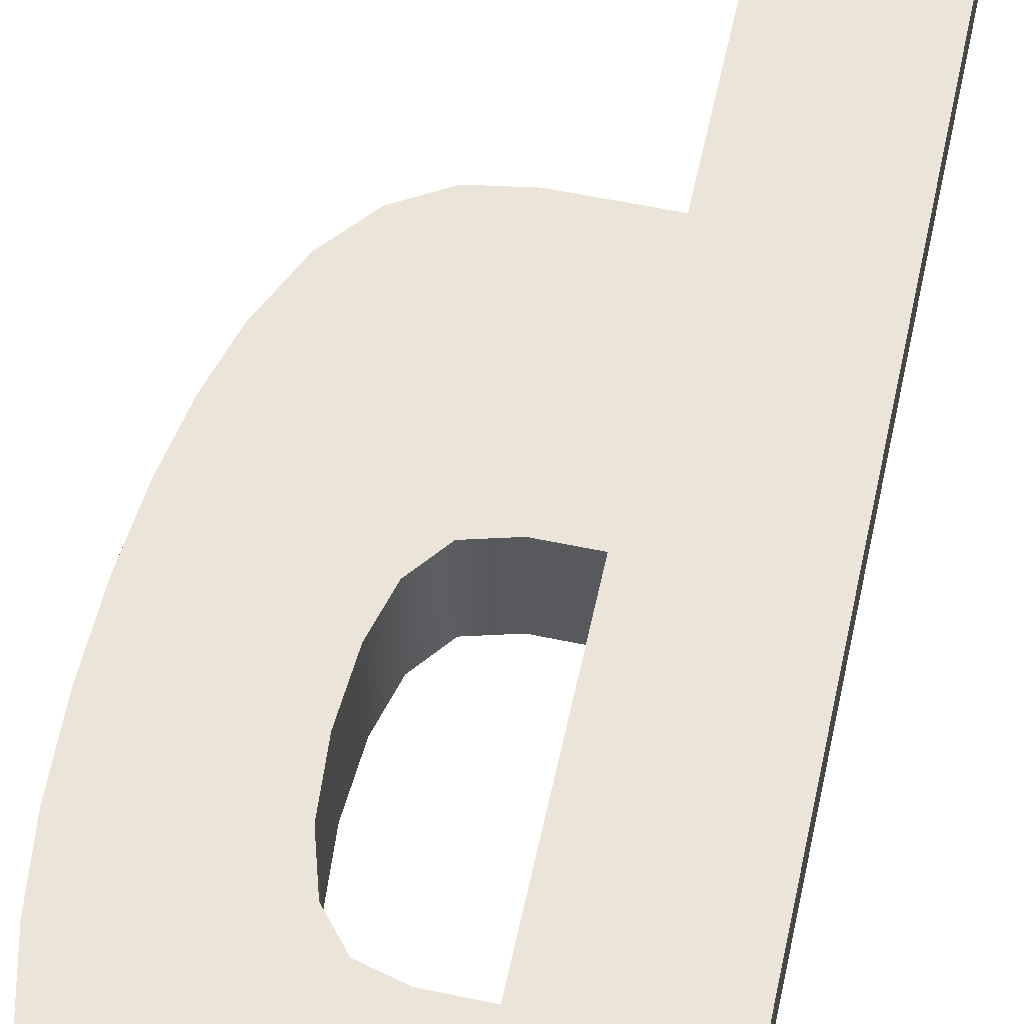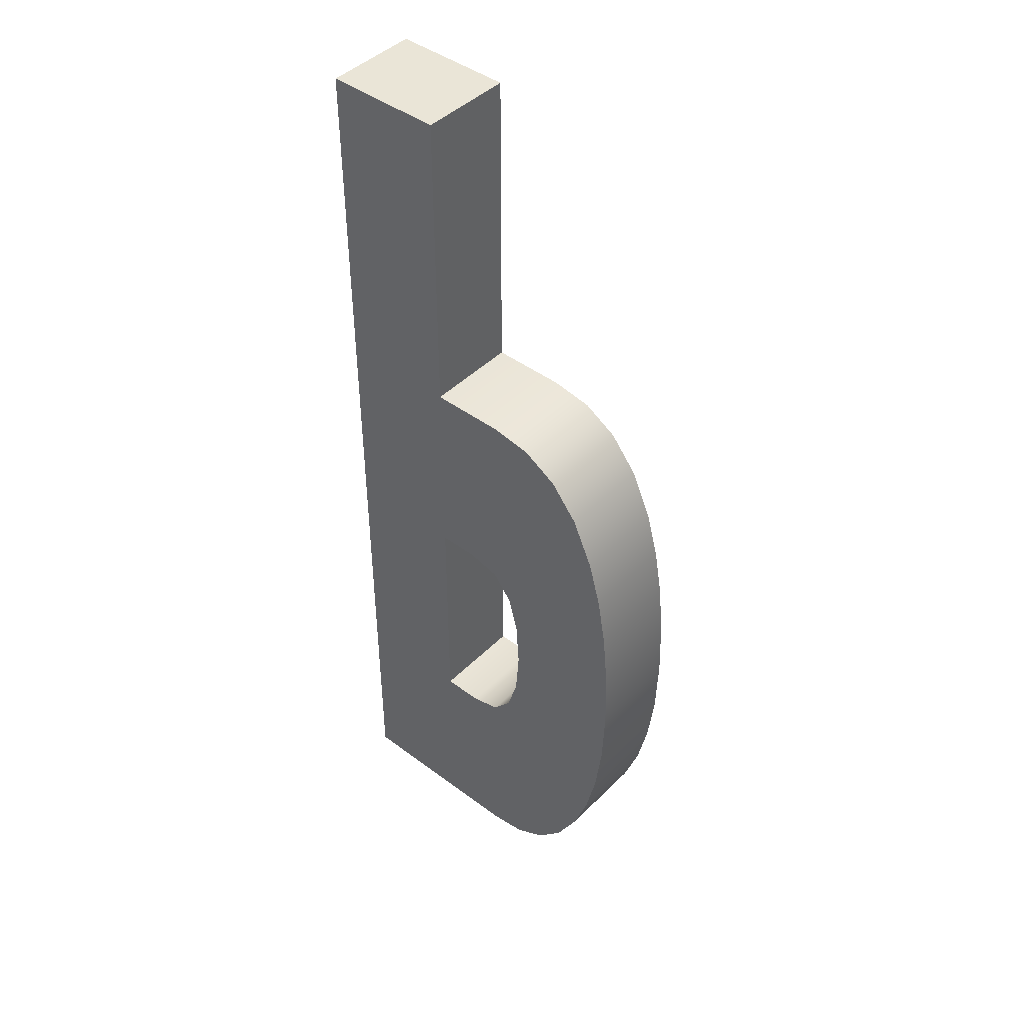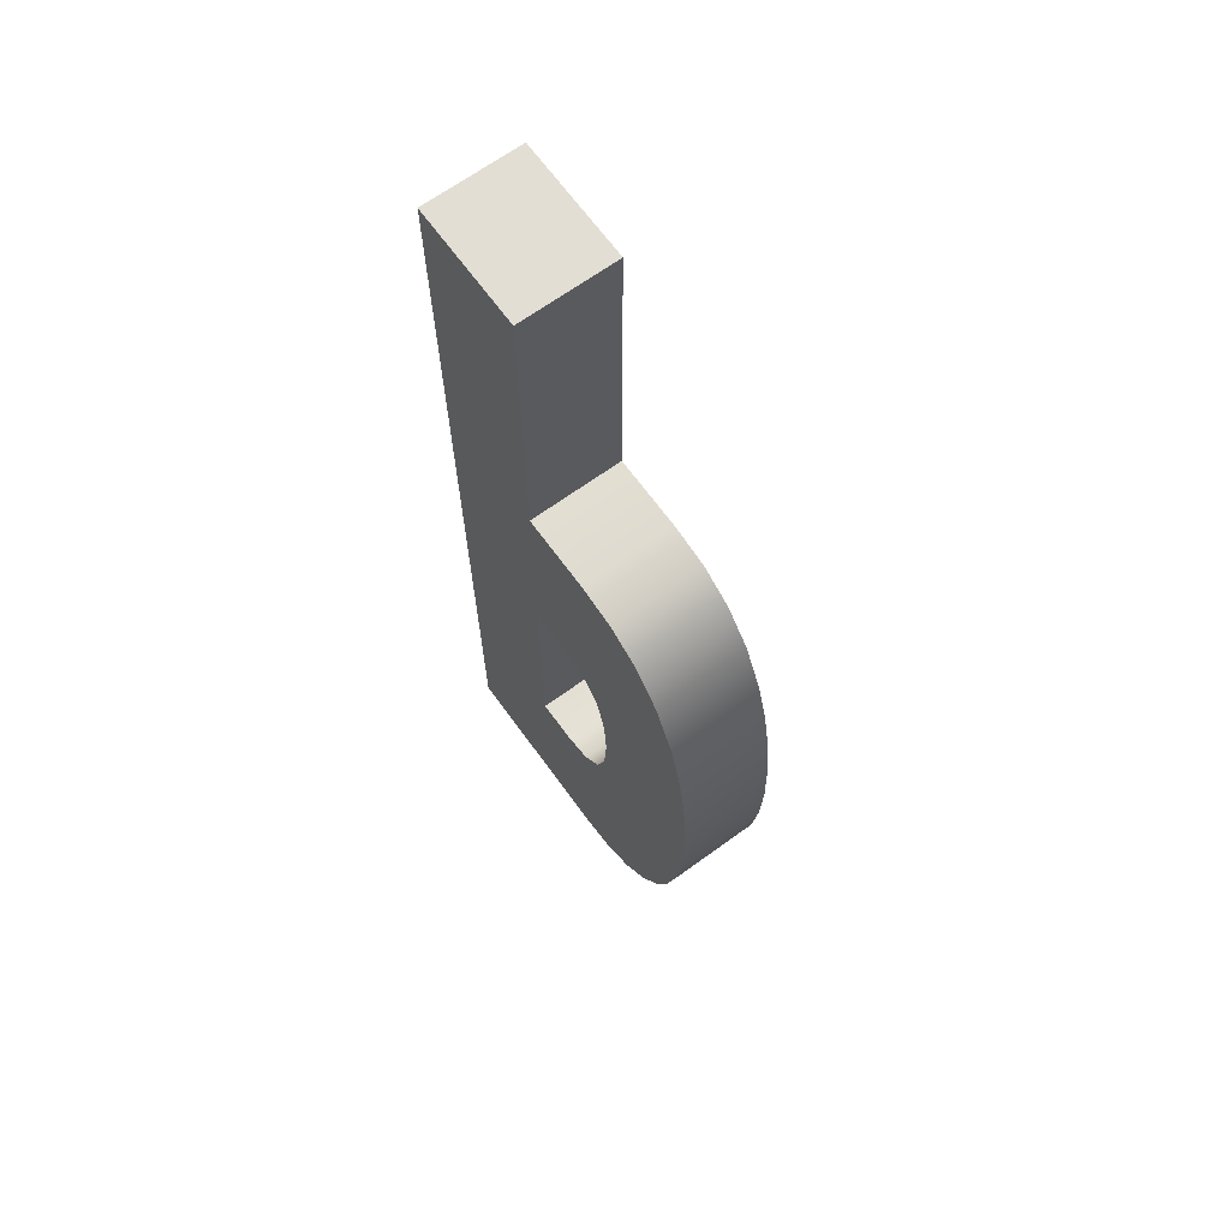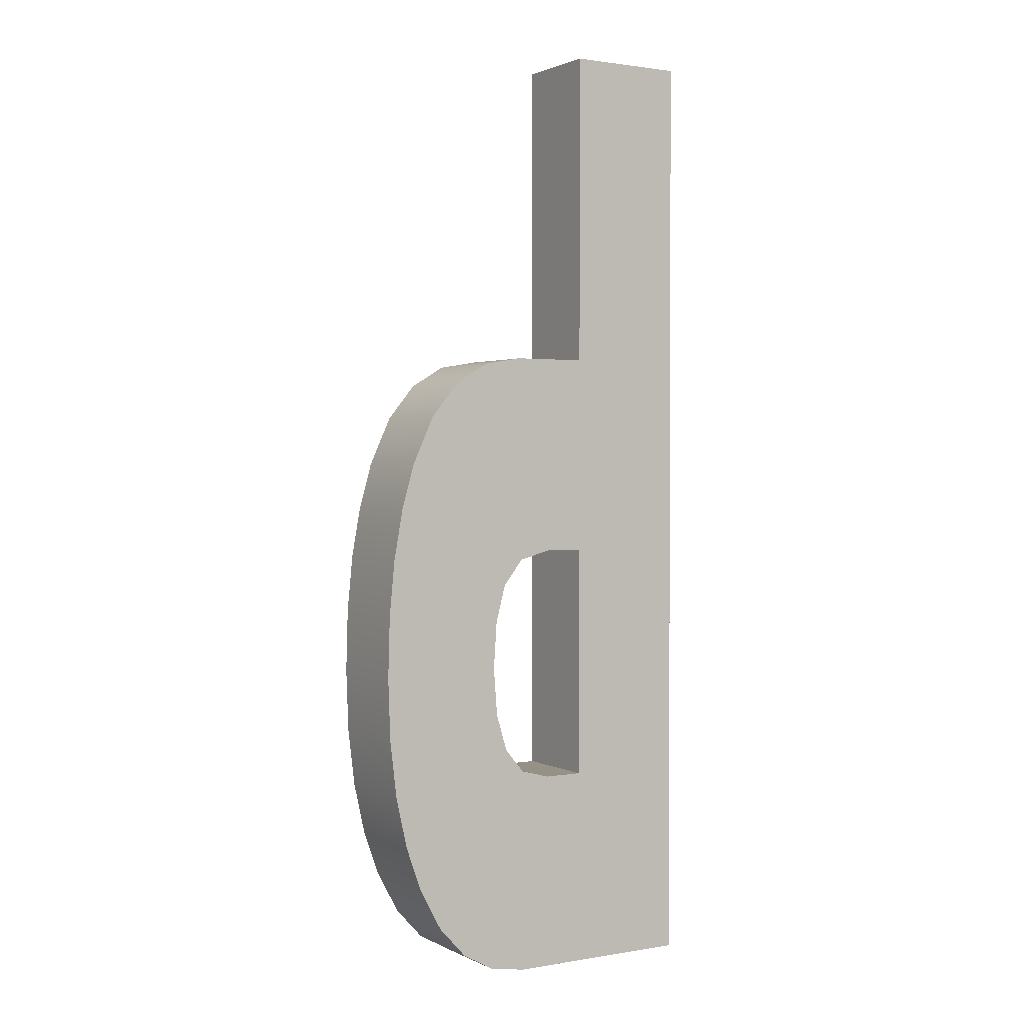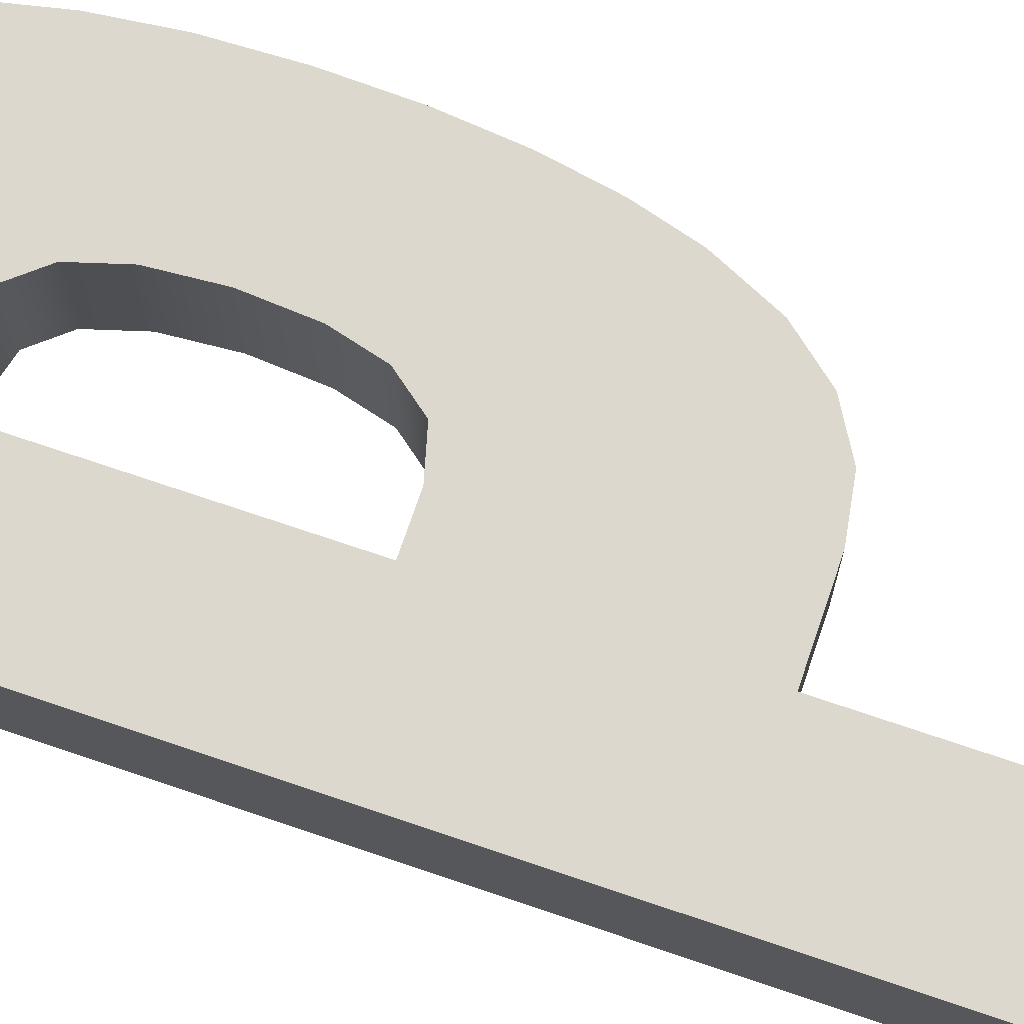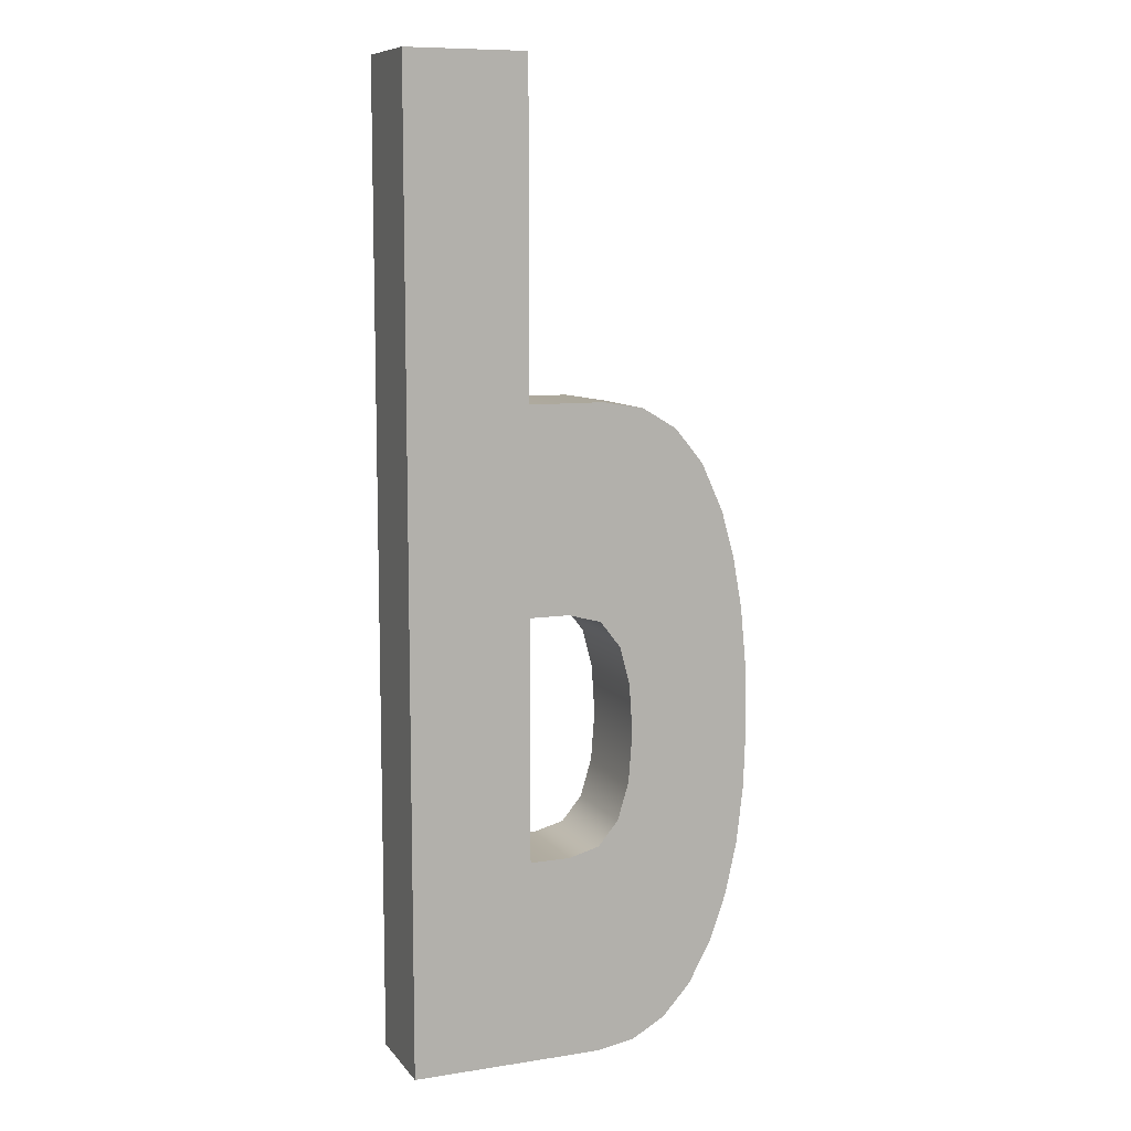
<metadata>
{"format":"obj","ext":"obj","renderer":"f3d","projection":"perspective","resolution":1024,"background":"white","views":[{"elev":59.0,"azim":-167.8,"up":"+Y"},{"elev":44.3,"azim":41.1,"up":"+Z"},{"elev":67.3,"azim":54.0,"up":"+Z"},{"elev":1.5,"azim":148.5,"up":"+Z"},{"elev":72.2,"azim":-71.2,"up":"+Y"},{"elev":9.4,"azim":-22.1,"up":"+Z"}]}
</metadata>
<code>
o mesh33/mesh33-geometry#mesh33-geometry
v 0.01624 -0.08851 -0.08793
v 0.02036 -0.08851 -0.08097
v 0.01624 -0.08851 -0.05473
v 0.02279 -0.08851 -0.08793
v 0.02036 -0.08851 -0.05473
v 0.01624 -0.08526 -0.08793
v 0.02174 -0.08851 -0.08097
v 0.02036 -0.08851 -0.07271
v 0.02036 -0.08526 -0.05473
v 0.01624 -0.08526 -0.05473
v 0.02279 -0.08526 -0.08793
v 0.0228 -0.08851 -0.0807
v 0.02174 -0.08526 -0.08097
v 0.02036 -0.08526 -0.07271
v 0.02036 -0.08851 -0.06575
v 0.02036 -0.08526 -0.08097
v 0.02411 -0.08851 -0.08772
v 0.0228 -0.08526 -0.0807
v 0.02173 -0.08851 -0.07271
v 0.02036 -0.08526 -0.06575
v 0.02411 -0.08526 -0.08772
v 0.02351 -0.08851 -0.07986
v 0.02351 -0.08526 -0.07986
v 0.02173 -0.08526 -0.07271
v 0.02293 -0.08851 -0.06575
v 0.02293 -0.08526 -0.06575
v 0.02525 -0.08851 -0.08707
v 0.02389 -0.08851 -0.07857
v 0.02286 -0.08851 -0.07301
v 0.02525 -0.08526 -0.08707
v 0.02434 -0.08851 -0.06599
v 0.02402 -0.08851 -0.0769
v 0.02389 -0.08526 -0.07857
v 0.02286 -0.08526 -0.07301
v 0.02357 -0.08851 -0.07393
v 0.02434 -0.08526 -0.06599
v 0.02623 -0.08851 -0.086
v 0.02554 -0.08851 -0.0667
v 0.02402 -0.08526 -0.0769
v 0.02357 -0.08526 -0.07393
v 0.02554 -0.08526 -0.0667
v 0.02623 -0.08526 -0.086
v 0.02391 -0.08851 -0.07522
v 0.02391 -0.08526 -0.07522
v 0.02704 -0.08851 -0.0845
v 0.02652 -0.08851 -0.0679
v 0.02652 -0.08526 -0.0679
v 0.02704 -0.08526 -0.0845
v 0.02759 -0.08526 -0.08293
v 0.02728 -0.08851 -0.06957
v 0.02728 -0.08526 -0.06957
v 0.02759 -0.08851 -0.08293
v 0.02798 -0.08526 -0.08116
v 0.02772 -0.08526 -0.07113
v 0.02772 -0.08851 -0.07113
v 0.02798 -0.08851 -0.08116
v 0.02821 -0.08526 -0.07918
v 0.02804 -0.08526 -0.07289
v 0.02804 -0.08851 -0.07289
v 0.02821 -0.08851 -0.07918
v 0.02829 -0.08526 -0.077
v 0.02823 -0.08526 -0.07485
v 0.02823 -0.08851 -0.07485
v 0.02829 -0.08851 -0.077
f 1 2 3
f 2 1 4
f 3 2 1
f 4 1 2
f 2 5 3
f 3 5 2
f 3 6 1
f 1 6 3
f 6 4 1
f 1 4 6
f 2 4 7
f 7 4 2
f 5 2 8
f 8 2 5
f 9 3 5
f 5 3 9
f 6 3 10
f 10 3 6
f 4 6 11
f 11 6 4
f 7 4 12
f 12 4 7
f 13 2 7
f 7 2 13
f 2 14 8
f 8 14 2
f 5 8 15
f 15 8 5
f 3 9 10
f 10 9 3
f 15 9 5
f 5 9 15
f 9 6 10
f 10 6 9
f 6 16 11
f 11 16 6
f 11 17 4
f 4 17 11
f 12 4 17
f 17 4 12
f 18 7 12
f 12 7 18
f 2 13 16
f 16 13 2
f 7 18 13
f 13 18 7
f 14 2 16
f 16 2 14
f 14 19 8
f 8 19 14
f 19 15 8
f 8 15 19
f 9 15 20
f 20 15 9
f 6 9 16
f 16 9 6
f 11 16 13
f 13 16 11
f 17 11 21
f 21 11 17
f 12 17 22
f 22 17 12
f 12 23 18
f 18 23 12
f 11 13 18
f 18 13 11
f 16 20 14
f 14 20 16
f 19 14 24
f 24 14 19
f 15 19 25
f 25 19 15
f 15 26 20
f 20 26 15
f 16 9 20
f 20 9 16
f 11 18 21
f 21 18 11
f 21 27 17
f 17 27 21
f 22 17 28
f 28 17 22
f 23 12 22
f 22 12 23
f 21 18 23
f 23 18 21
f 26 14 20
f 20 14 26
f 14 26 24
f 24 26 14
f 24 29 19
f 19 29 24
f 25 19 29
f 29 19 25
f 26 15 25
f 25 15 26
f 27 21 30
f 30 21 27
f 31 17 27
f 27 17 31
f 28 17 32
f 32 17 28
f 28 23 22
f 22 23 28
f 21 23 33
f 33 23 21
f 24 26 34
f 34 26 24
f 29 24 34
f 34 24 29
f 25 29 35
f 35 29 25
f 25 36 26
f 26 36 25
f 21 36 30
f 30 36 21
f 30 37 27
f 27 37 30
f 31 32 17
f 17 32 31
f 31 27 38
f 38 27 31
f 32 33 28
f 28 33 32
f 23 28 33
f 33 28 23
f 21 33 39
f 39 33 21
f 34 26 40
f 40 26 34
f 34 35 29
f 29 35 34
f 25 35 31
f 31 35 25
f 36 25 31
f 31 25 36
f 40 26 36
f 36 26 40
f 39 36 21
f 21 36 39
f 30 36 41
f 41 36 30
f 37 30 42
f 42 30 37
f 38 27 37
f 37 27 38
f 31 43 32
f 32 43 31
f 41 31 38
f 38 31 41
f 33 32 39
f 39 32 33
f 35 34 40
f 40 34 35
f 31 35 43
f 43 35 31
f 31 41 36
f 36 41 31
f 40 36 44
f 44 36 40
f 44 36 39
f 39 36 44
f 30 41 42
f 42 41 30
f 42 45 37
f 37 45 42
f 38 37 46
f 46 37 38
f 43 39 32
f 32 39 43
f 38 47 41
f 41 47 38
f 44 35 40
f 40 35 44
f 35 44 43
f 43 44 35
f 39 43 44
f 44 43 39
f 42 41 47
f 47 41 42
f 45 42 48
f 48 42 45
f 46 37 45
f 45 37 46
f 47 38 46
f 46 38 47
f 42 47 48
f 48 47 42
f 49 45 48
f 48 45 49
f 46 45 50
f 50 45 46
f 50 47 46
f 46 47 50
f 48 47 51
f 51 47 48
f 45 49 52
f 52 49 45
f 48 51 49
f 49 51 48
f 50 45 52
f 52 45 50
f 47 50 51
f 51 50 47
f 53 52 49
f 49 52 53
f 49 51 54
f 54 51 49
f 50 52 55
f 55 52 50
f 55 51 50
f 50 51 55
f 52 53 56
f 56 53 52
f 49 54 53
f 53 54 49
f 51 55 54
f 54 55 51
f 55 52 56
f 56 52 55
f 57 56 53
f 53 56 57
f 53 54 58
f 58 54 53
f 59 54 55
f 55 54 59
f 55 56 59
f 59 56 55
f 56 57 60
f 60 57 56
f 53 58 57
f 57 58 53
f 54 59 58
f 58 59 54
f 59 56 60
f 60 56 59
f 61 60 57
f 57 60 61
f 57 58 62
f 62 58 57
f 63 58 59
f 59 58 63
f 59 60 63
f 63 60 59
f 60 61 64
f 64 61 60
f 57 62 61
f 61 62 57
f 58 63 62
f 62 63 58
f 63 60 64
f 64 60 63
f 62 64 61
f 61 64 62
f 64 62 63
f 63 62 64

</code>
